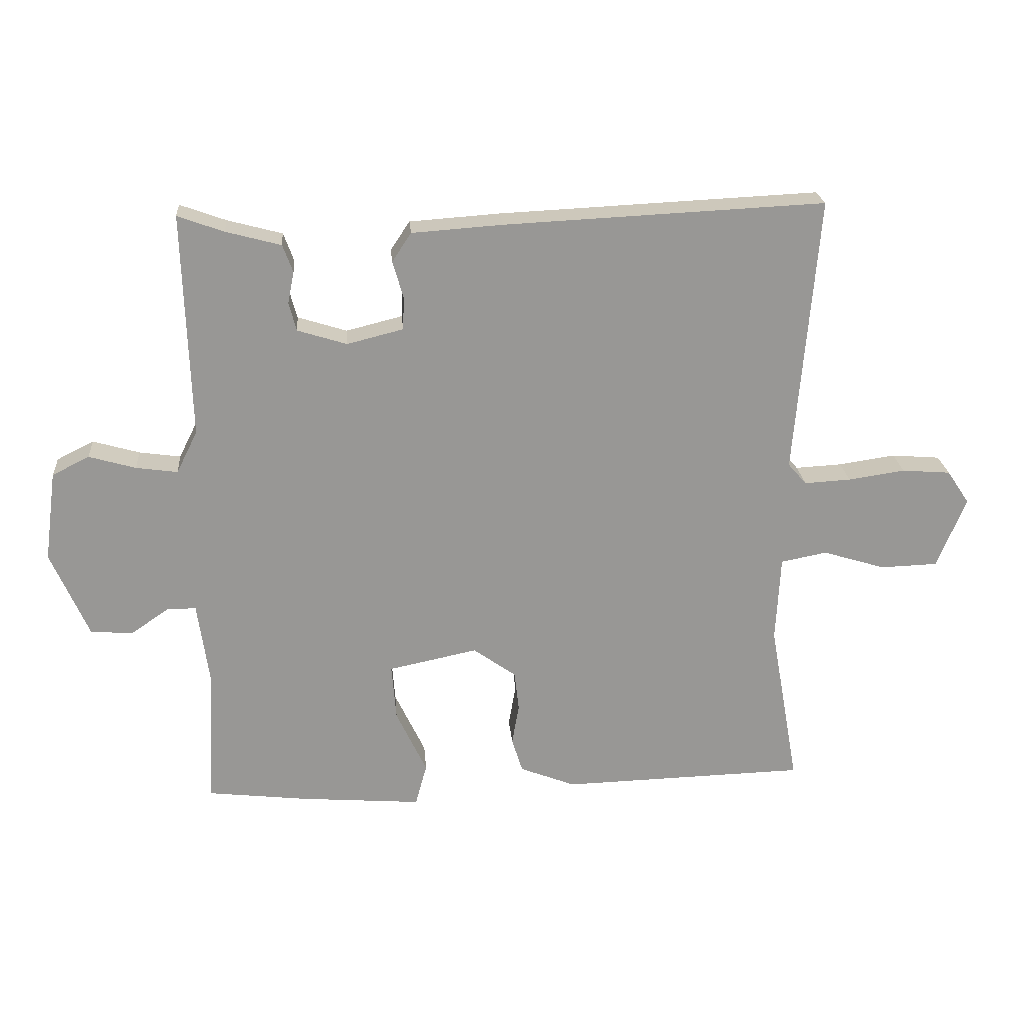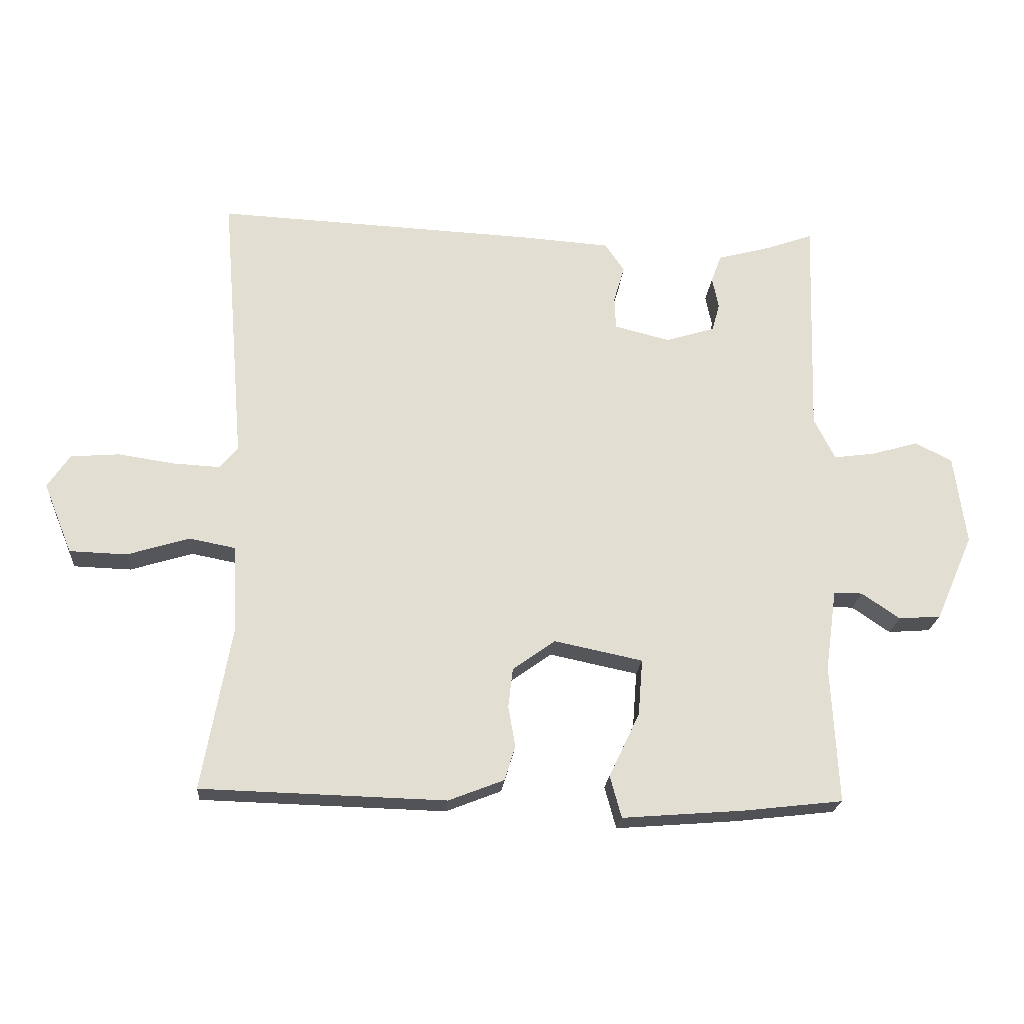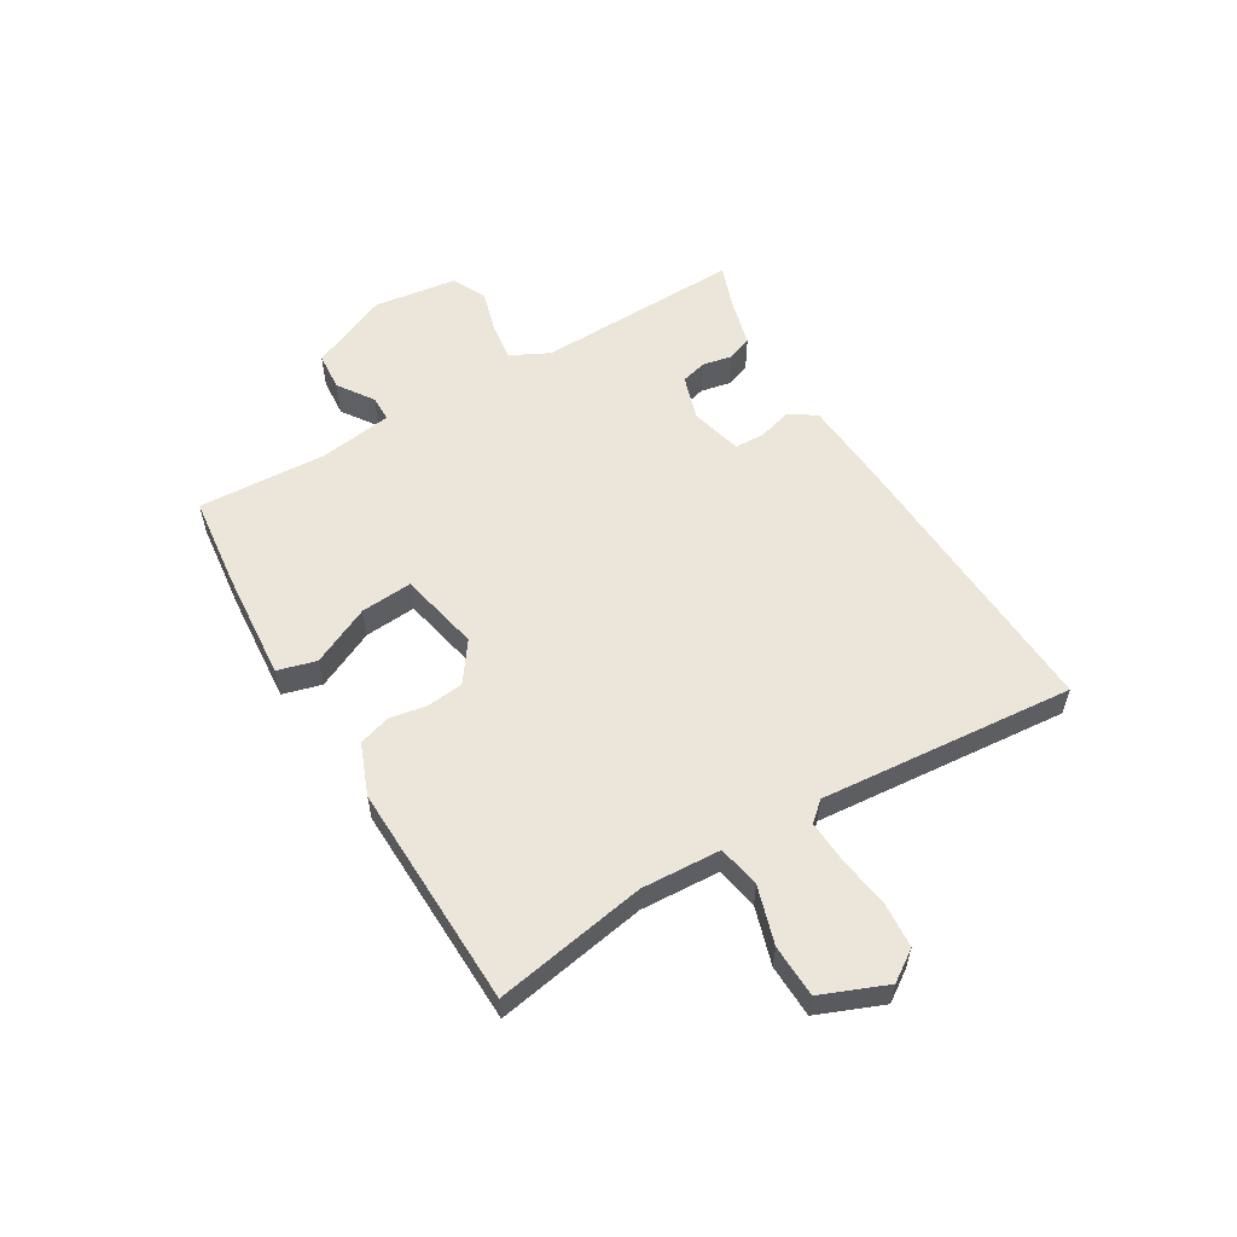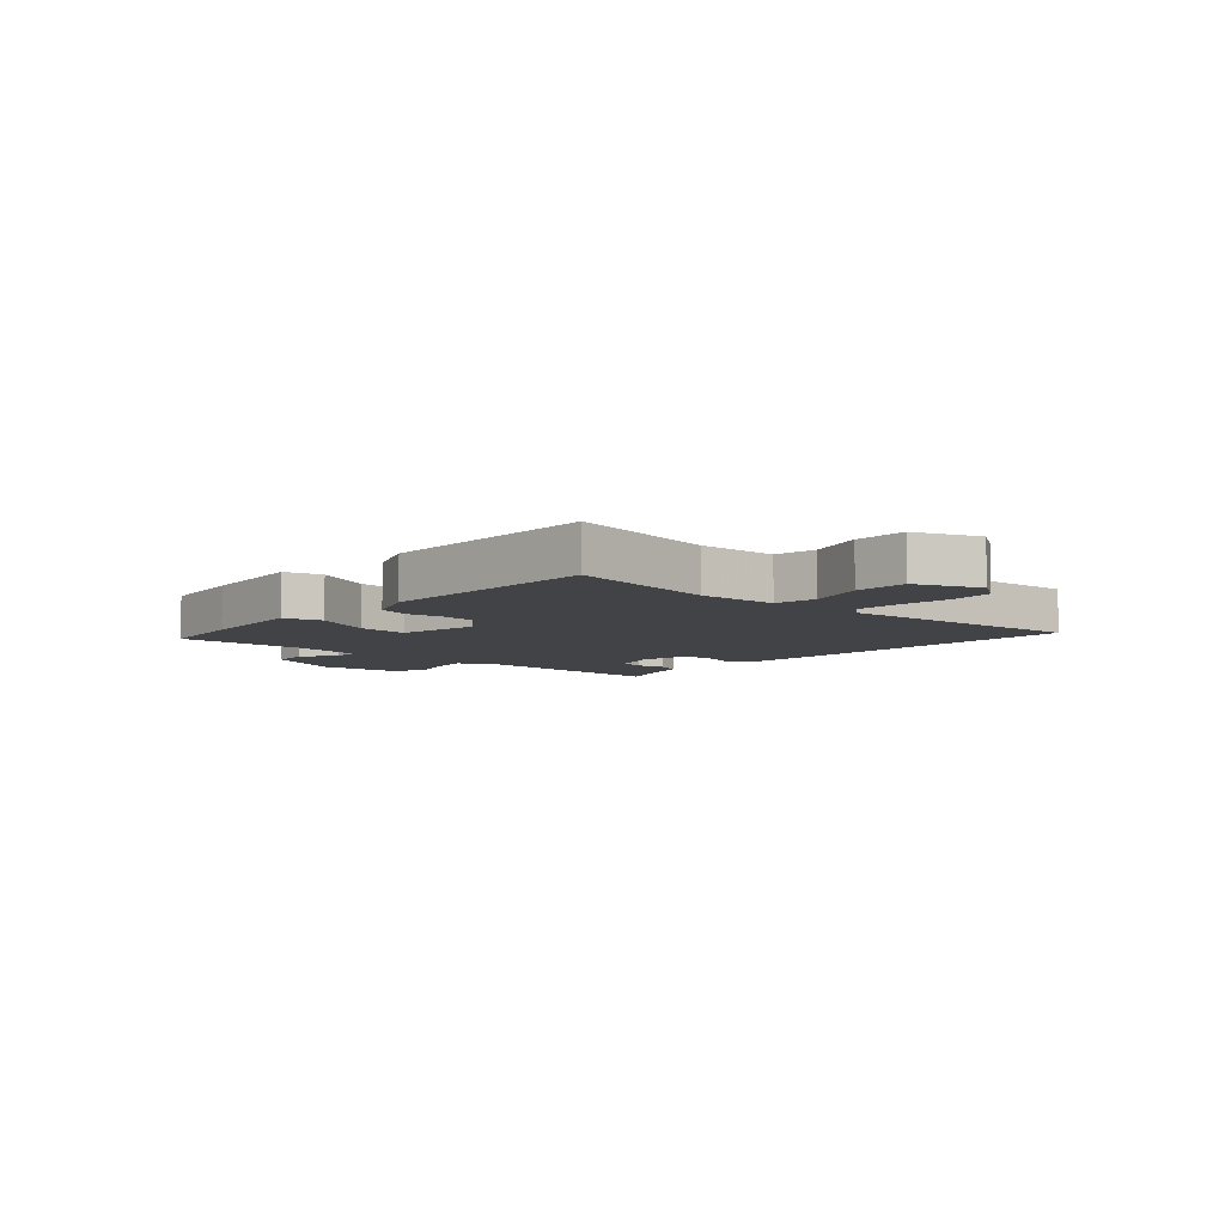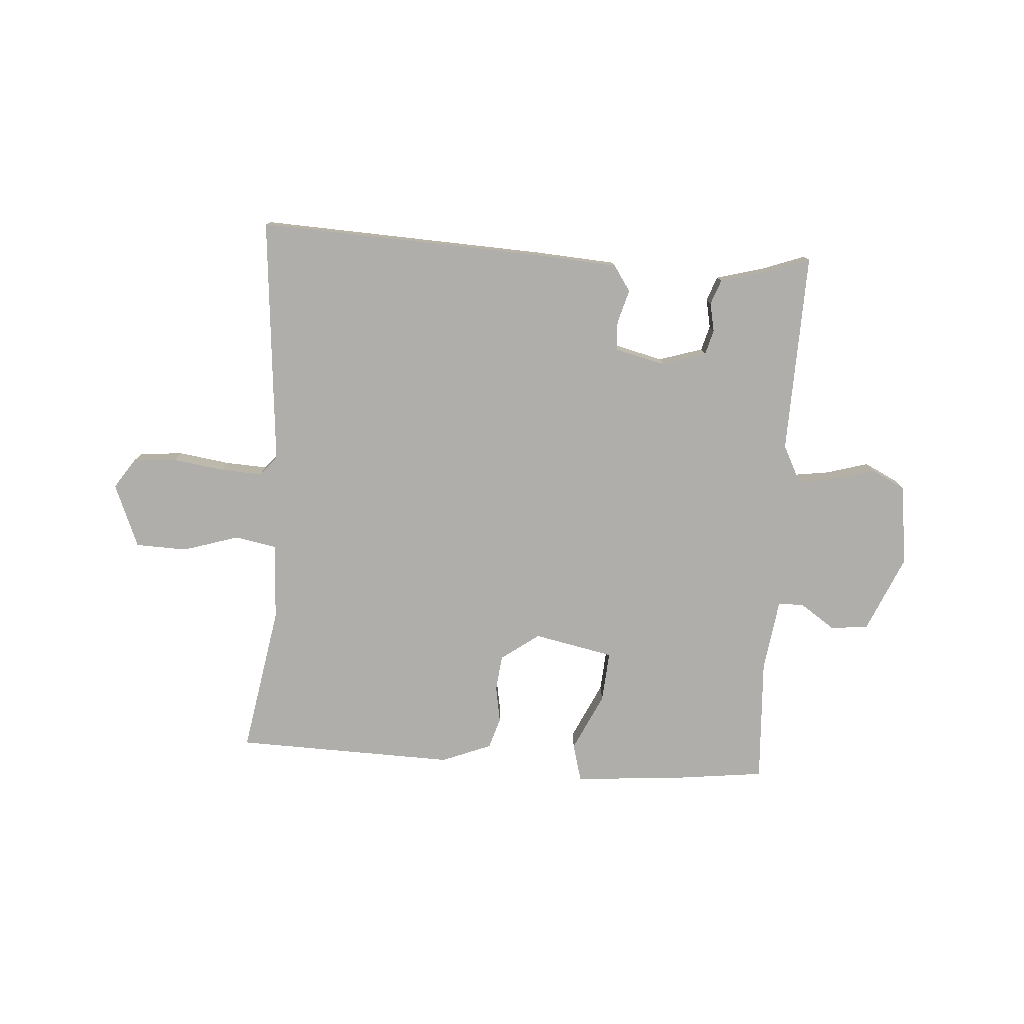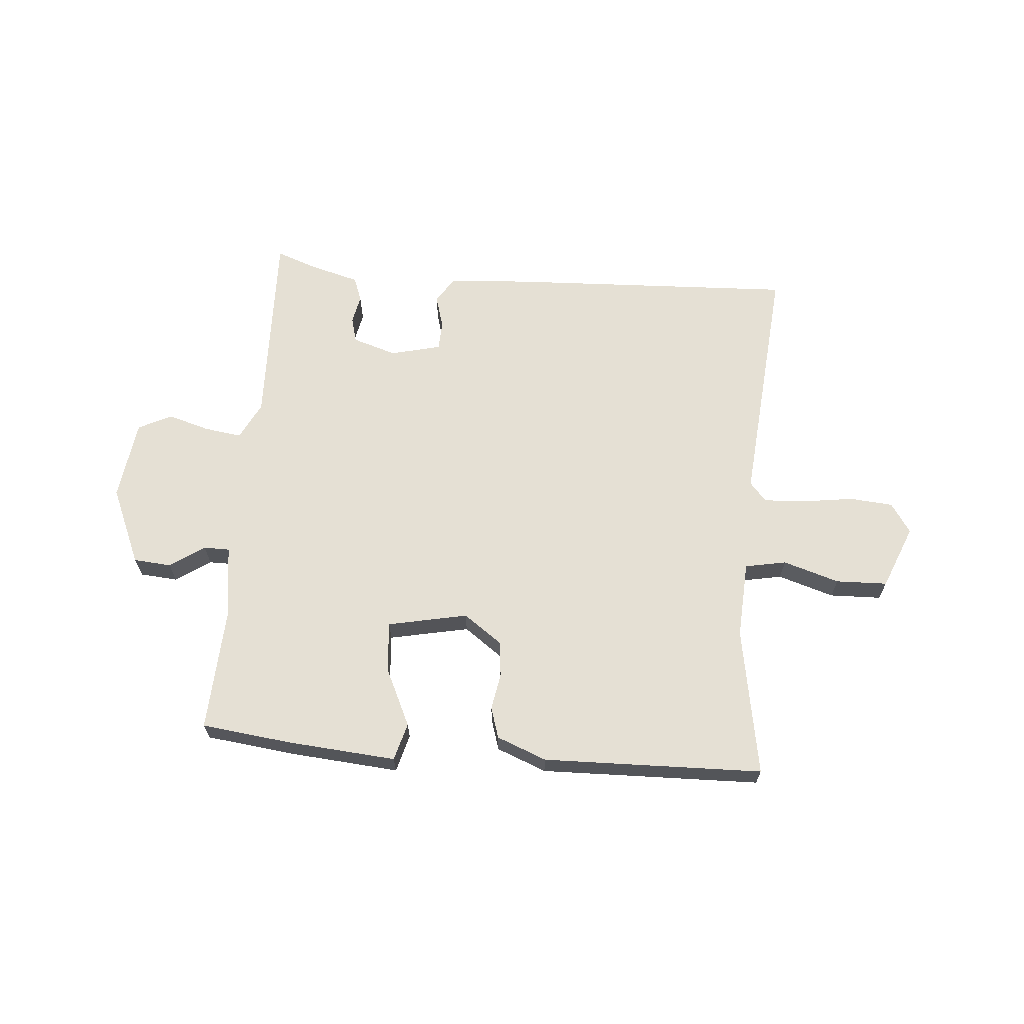
<metadata>
{"format":"obj","ext":"obj","renderer":"f3d","projection":"perspective","resolution":1024,"background":"white","views":[{"elev":22.2,"azim":175.4,"up":"+Z"},{"elev":-21.6,"azim":-4.5,"up":"+Z"},{"elev":56.5,"azim":-120.7,"up":"+Y"},{"elev":-7.0,"azim":-131.5,"up":"+Y"},{"elev":-77.9,"azim":-3.7,"up":"+Y"},{"elev":65.5,"azim":-175.1,"up":"+Y"}]}
</metadata>
<code>
v 0.5 0.07 -0.5
v 0.344 0.07 -0.518
v 0.153 0.07 -0.533
v 0.135 0.07 -0.467
v 0.183 0.07 -0.366
v 0.19 0.07 -0.278
v 0.051 0.07 -0.249
v -0.016 0.07 -0.297
v -0.023 0.07 -0.359
v -0.012 0.07 -0.423
v -0.029 0.07 -0.477
v -0.116 0.07 -0.511
v -0.5 0.07 -0.5
v -0.454 0.07 -0.241
v -0.461 0.07 -0.106
v -0.533 0.07 -0.092
v -0.631 0.07 -0.122
v -0.721 0.07 -0.119
v -0.766 0.07 -0.008
v -0.731 0.07 0.044
v -0.655 0.07 0.05
v -0.566 0.07 0.037
v -0.493 0.07 0.033
v -0.464 0.07 0.066
v -0.5 0.07 0.5
v 0.002 0.07 0.476
v 0.144 0.07 0.466
v 0.174 0.07 0.421
v 0.157 0.07 0.363
v 0.159 0.07 0.312
v 0.247 0.07 0.29
v 0.324 0.07 0.314
v 0.336 0.07 0.358
v 0.326 0.07 0.408
v 0.342 0.07 0.451
v 0.428 0.07 0.474
v 0.5 0.07 0.5
v 0.489 0.07 0.15
v 0.522 0.07 0.084
v 0.587 0.07 0.093
v 0.66 0.07 0.114
v 0.718 0.07 0.085
v 0.737 0.07 -0.056
v 0.678 0.07 -0.191
v 0.612 0.07 -0.196
v 0.552 0.07 -0.155
v 0.507 0.07 -0.155
v 0.489 0.07 -0.282
v 0.5 0 -0.5
v 0.344 0 -0.518
v 0.153 0 -0.533
v 0.135 0 -0.467
v 0.183 0 -0.366
v 0.19 0 -0.278
v 0.051 0 -0.249
v -0.016 0 -0.297
v -0.023 0 -0.359
v -0.012 0 -0.423
v -0.029 0 -0.477
v -0.116 0 -0.511
v -0.5 0 -0.5
v -0.454 0 -0.241
v -0.461 0 -0.106
v -0.533 0 -0.092
v -0.631 0 -0.122
v -0.721 0 -0.119
v -0.766 0 -0.008
v -0.731 0 0.044
v -0.655 0 0.05
v -0.566 0 0.037
v -0.493 0 0.033
v -0.464 0 0.066
v -0.5 0 0.5
v 0.002 0 0.476
v 0.144 0 0.466
v 0.174 0 0.421
v 0.157 0 0.363
v 0.159 0 0.312
v 0.247 0 0.29
v 0.324 0 0.314
v 0.336 0 0.358
v 0.326 0 0.408
v 0.342 0 0.451
v 0.428 0 0.474
v 0.5 0 0.5
v 0.489 0 0.15
v 0.522 0 0.084
v 0.587 0 0.093
v 0.66 0 0.114
v 0.718 0 0.085
v 0.737 0 -0.056
v 0.678 0 -0.191
v 0.612 0 -0.196
v 0.552 0 -0.155
v 0.507 0 -0.155
v 0.489 0 -0.282
f 44 45 46
f 43 44 46
f 42 43 46
f 41 42 46
f 40 41 46
f 39 40 46 47
f 38 39 47 48
f 36 37 38
f 36 38 48
f 35 36 48
f 34 35 48
f 33 34 48
f 27 28 29
f 26 27 29
f 25 26 29
f 24 25 29
f 23 24 29 30
f 20 21 22
f 19 20 22
f 18 19 22
f 17 18 22
f 16 17 22
f 15 16 22 23
f 12 13 14
f 11 12 14
f 10 11 14
f 9 10 14
f 8 9 14 15
f 23 30 31
f 15 23 31
f 8 15 31
f 7 8 31
f 3 4 5
f 2 3 5
f 1 2 5
f 48 1 5
f 33 48 5
f 32 33 5
f 6 7 31 32
f 5 6 32
f 94 93 92
f 94 92 91
f 94 91 90
f 94 90 89
f 94 89 88
f 95 94 88 87
f 96 95 87 86
f 86 85 84
f 96 86 84
f 96 84 83
f 96 83 82
f 96 82 81
f 77 76 75
f 77 75 74
f 77 74 73
f 77 73 72
f 78 77 72 71
f 70 69 68
f 70 68 67
f 70 67 66
f 70 66 65
f 70 65 64
f 71 70 64 63
f 62 61 60
f 62 60 59
f 62 59 58
f 62 58 57
f 63 62 57 56
f 79 78 71
f 79 71 63
f 79 63 56
f 79 56 55
f 53 52 51
f 53 51 50
f 53 50 49
f 53 49 96
f 53 96 81
f 53 81 80
f 80 79 55 54
f 80 54 53
f 1 49 50 2
f 2 50 51 3
f 3 51 52 4
f 4 52 53 5
f 5 53 54 6
f 6 54 55 7
f 7 55 56 8
f 8 56 57 9
f 9 57 58 10
f 10 58 59 11
f 11 59 60 12
f 12 60 61 13
f 13 61 62 14
f 14 62 63 15
f 15 63 64 16
f 16 64 65 17
f 17 65 66 18
f 18 66 67 19
f 19 67 68 20
f 20 68 69 21
f 21 69 70 22
f 22 70 71 23
f 23 71 72 24
f 24 72 73 25
f 25 73 74 26
f 26 74 75 27
f 27 75 76 28
f 28 76 77 29
f 29 77 78 30
f 30 78 79 31
f 31 79 80 32
f 32 80 81 33
f 33 81 82 34
f 34 82 83 35
f 35 83 84 36
f 36 84 85 37
f 37 85 86 38
f 38 86 87 39
f 39 87 88 40
f 40 88 89 41
f 41 89 90 42
f 42 90 91 43
f 43 91 92 44
f 44 92 93 45
f 45 93 94 46
f 46 94 95 47
f 47 95 96 48
f 48 96 49 1

</code>
